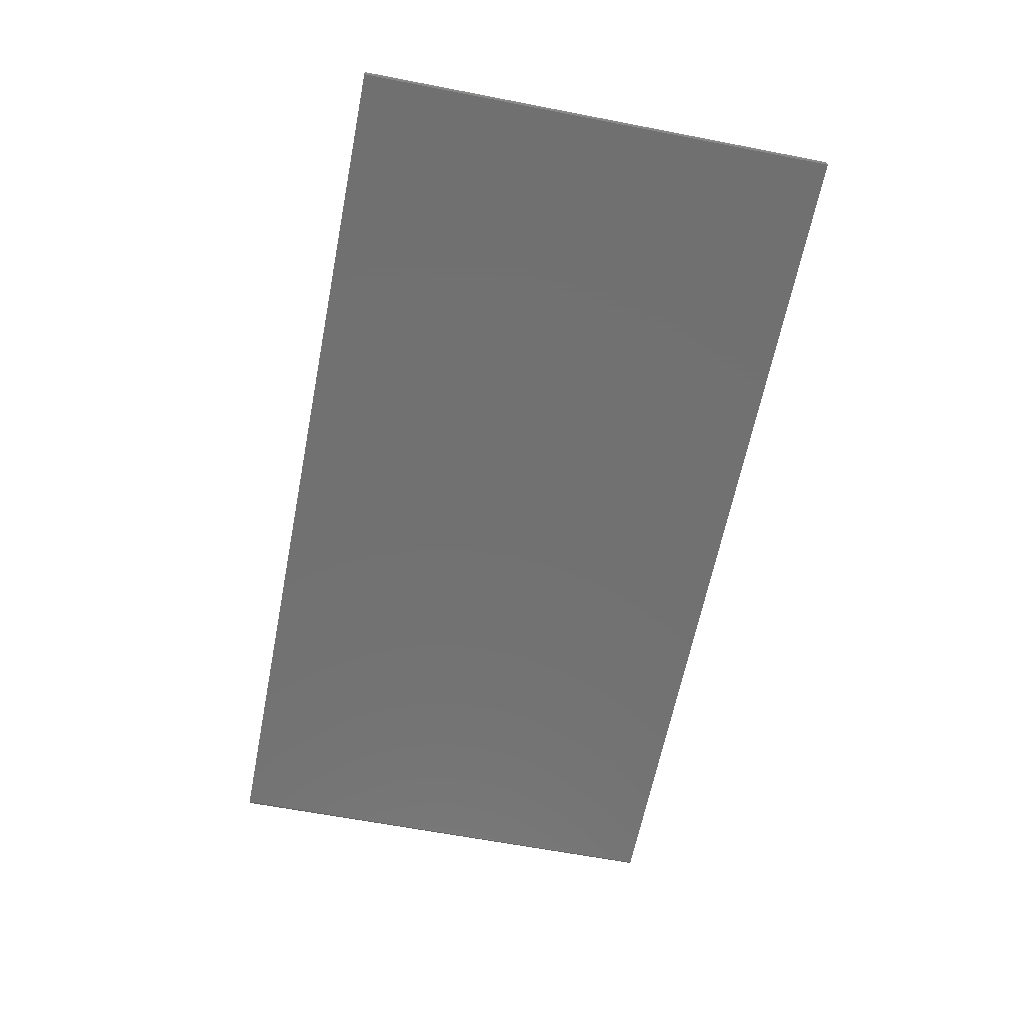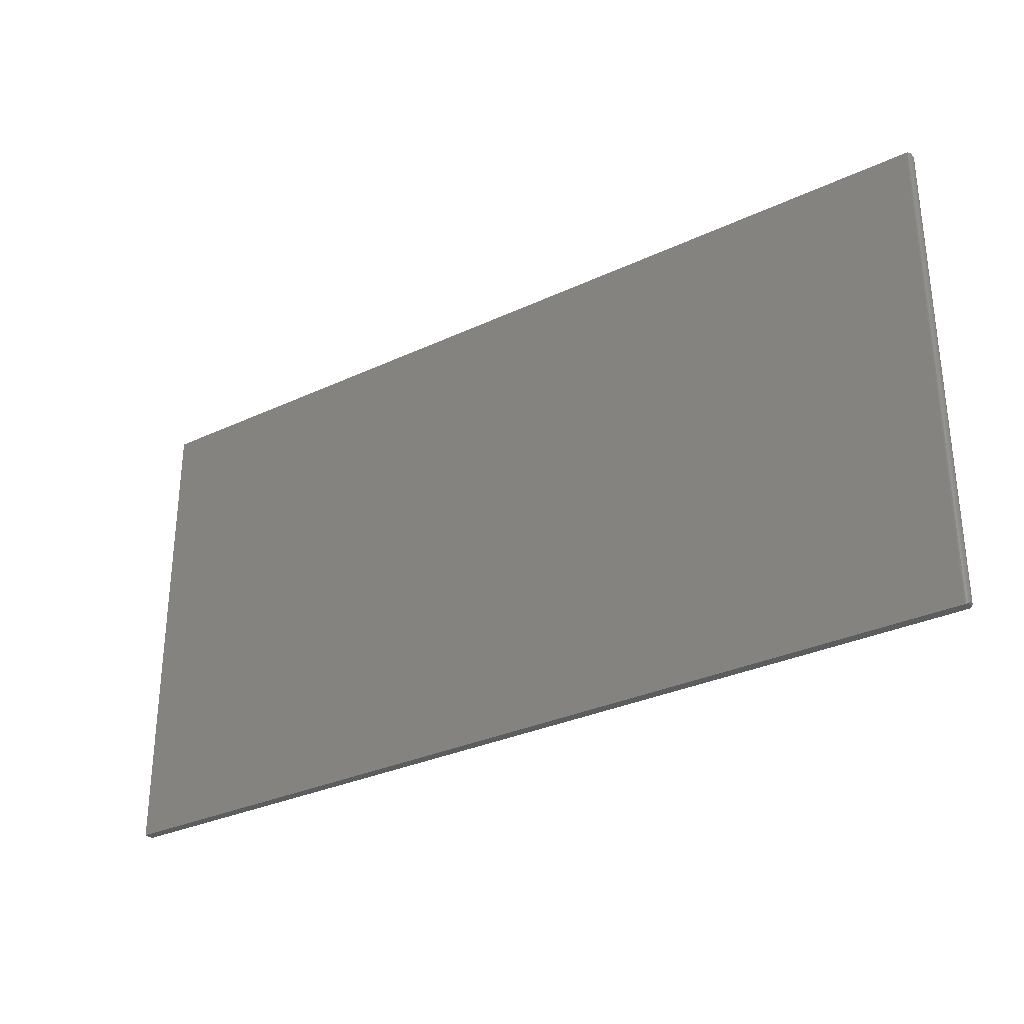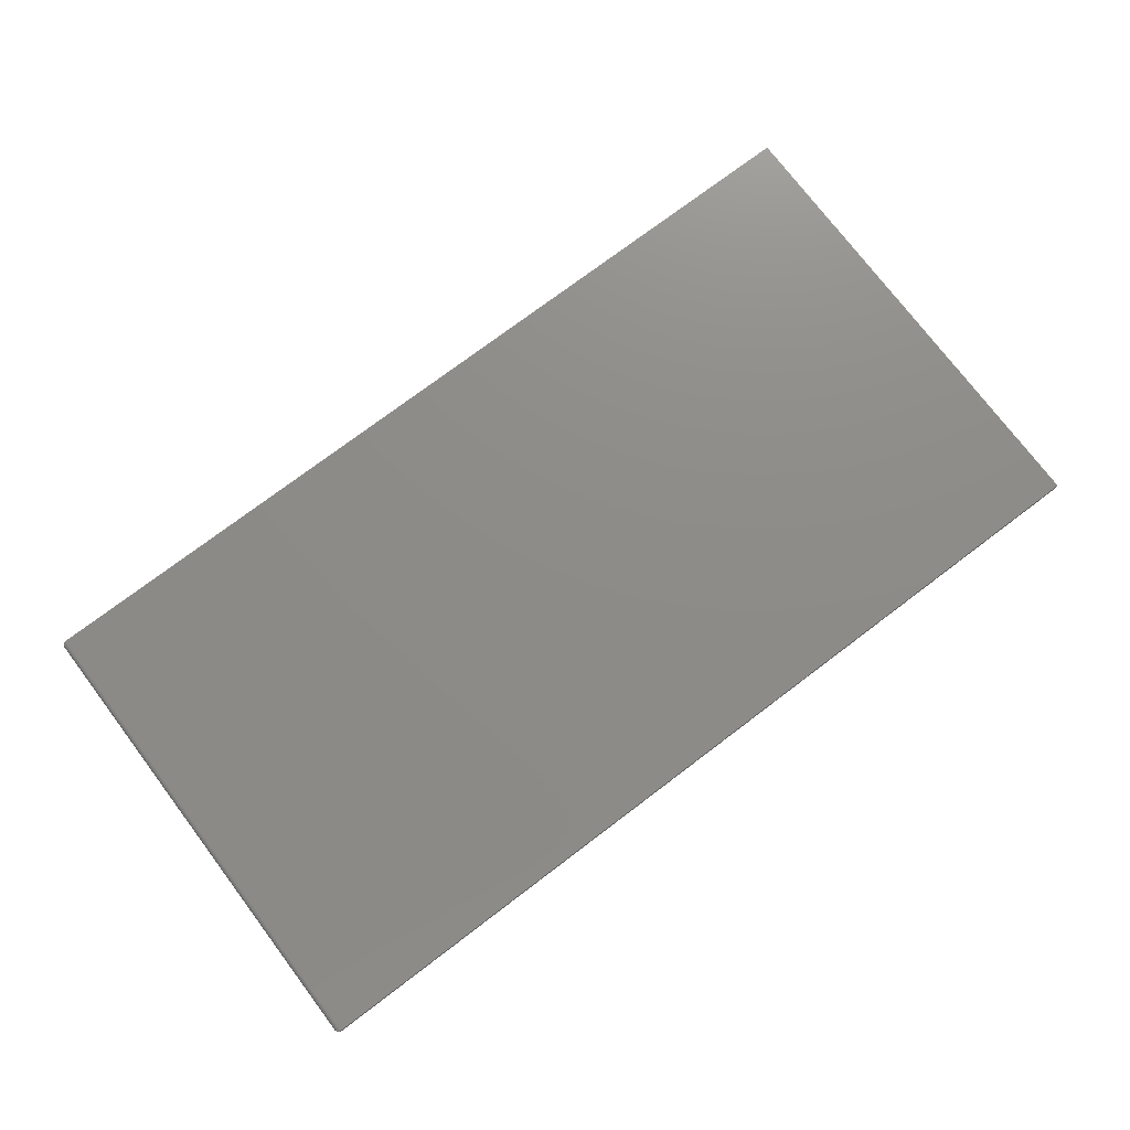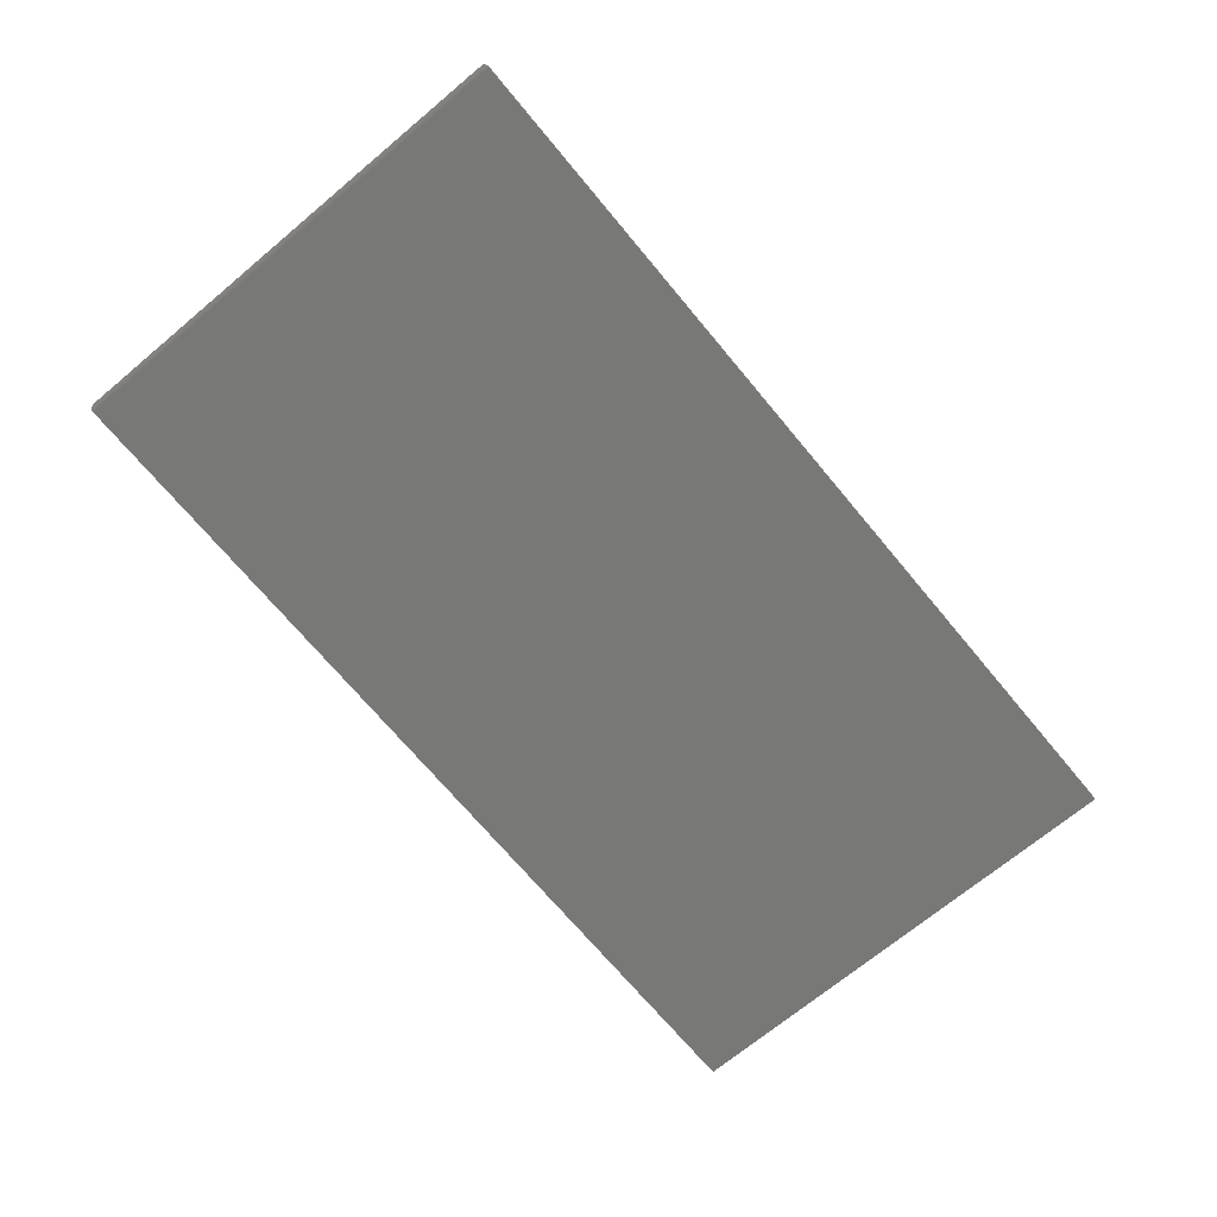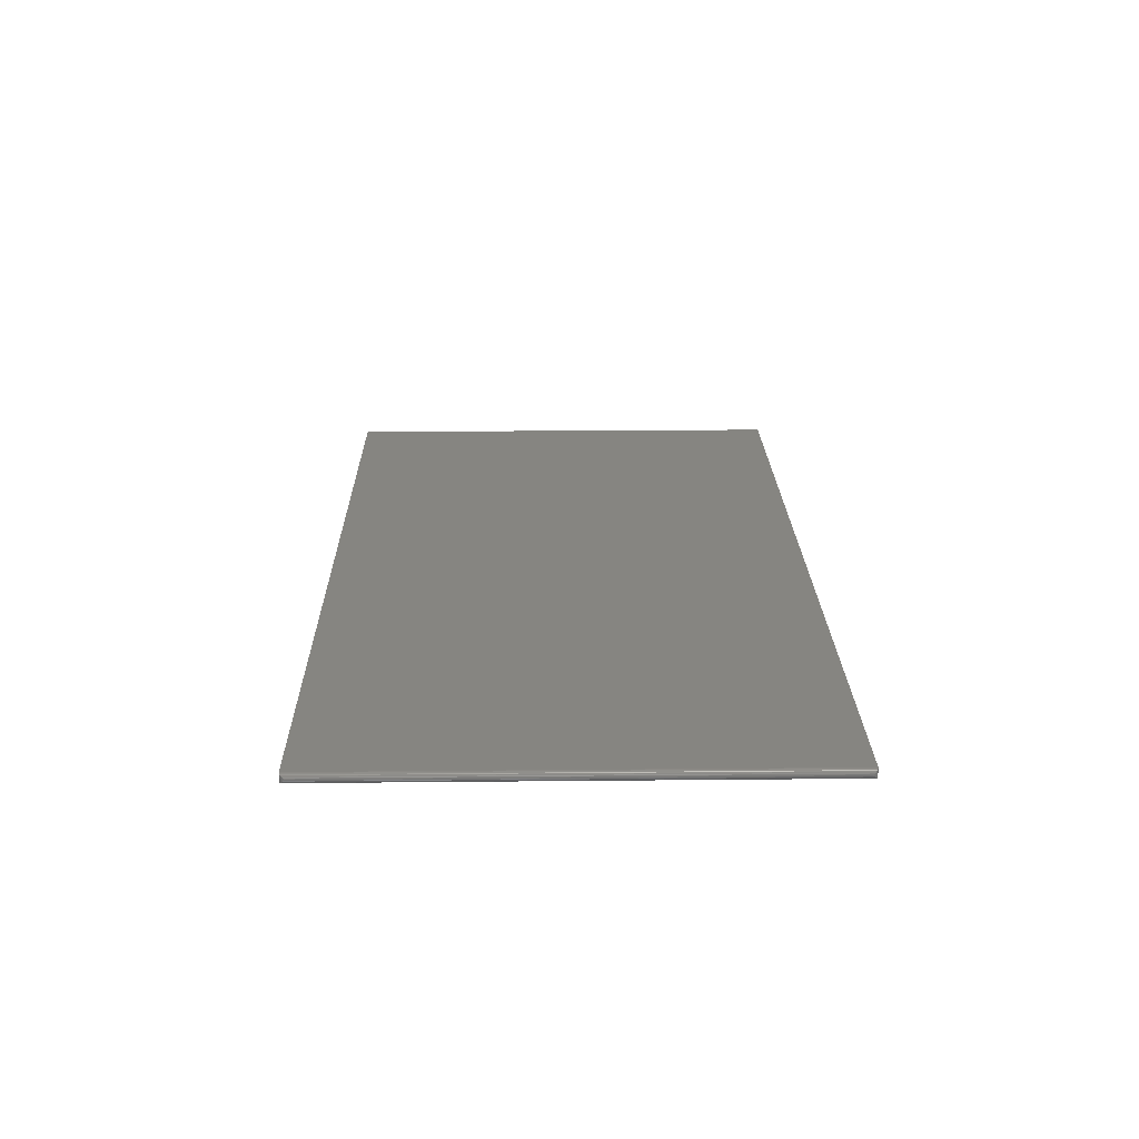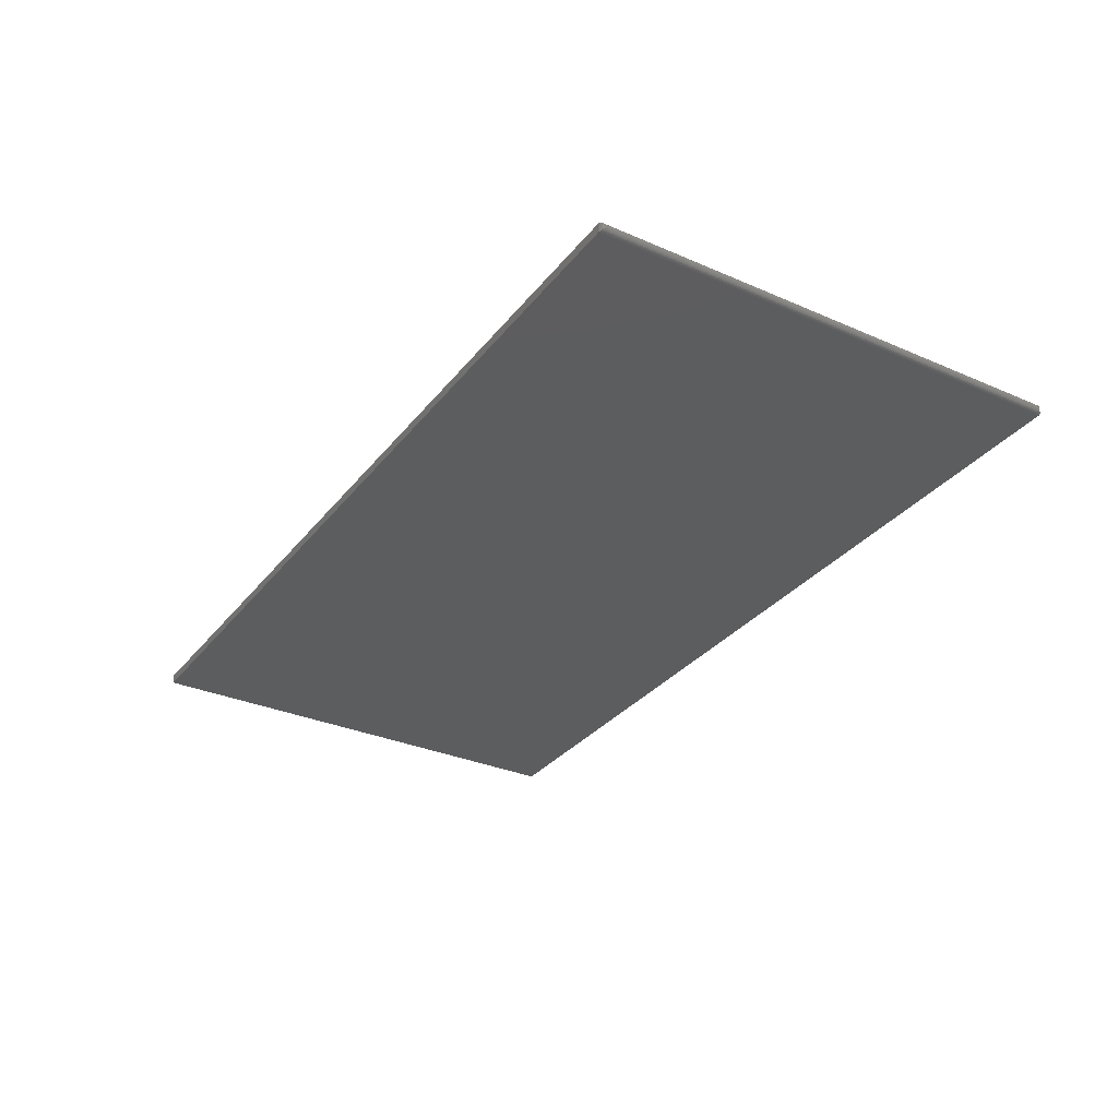
<metadata>
{"format":"stl","ext":"stl","renderer":"f3d","projection":"perspective","resolution":1024,"background":"white","views":[{"elev":-63.0,"azim":-101.1,"up":"+Z"},{"elev":-30.6,"azim":34.2,"up":"+Y"},{"elev":75.1,"azim":142.9,"up":"+Z"},{"elev":-70.5,"azim":129.8,"up":"+Z"},{"elev":21.4,"azim":89.0,"up":"+Z"},{"elev":-31.7,"azim":58.4,"up":"+Z"}]}
</metadata>
<code>
# stl→obj: 38 verts, 72 faces
v 0.75 -0.3828 0.007812
v 0.7499 -0.384 0.009035
v 0.7499 -0.384 0.00659
v 0.7496 -0.3852 0.01024
v 0.7496 -0.3852 0.005386
v 0.7491 -0.3864 0.01139
v 0.7491 -0.3864 0.004238
v 0.7485 -0.3874 0.01245
v 0.7485 -0.3874 0.003175
v 0.7476 -0.3884 0.002226
v 0.7476 -0.3884 0.0134
v 0.7467 -0.3892 0.001419
v 0.7467 -0.3892 0.01421
v 0.7444 -0.3903 0.0153
v 0.7422 -0.3906 0.01562
v 0.7422 -0.3906 0
v 0.7444 -0.3903 0.0003217
v 0.7444 0.3985 0.0003217
v 0.7467 0.3974 0.01421
v 0.7467 0.3974 0.001419
v 0.7476 0.3966 0.0134
v 0.7476 0.3966 0.002226
v 0.7485 0.3957 0.01245
v 0.7485 0.3957 0.003175
v 0.7491 0.3946 0.01139
v 0.7491 0.3946 0.004238
v 0.7496 0.3935 0.01024
v 0.7496 0.3935 0.005386
v 0.7499 0.3923 0.009035
v 0.7499 0.3923 0.00659
v 0.75 0.391 0.007812
v 0.7422 0.3988 0
v 0.7422 0.3988 0.01562
v 0.7444 0.3985 0.0153
v -0.75 -0.3906 0
v -0.75 0.3988 0
v -0.75 -0.3906 0.01562
v -0.75 0.3988 0.01562
f 1 2 3
f 2 4 3
f 3 4 5
f 4 6 5
f 5 6 7
f 6 8 7
f 7 8 9
f 9 8 10
f 10 8 11
f 10 11 12
f 12 11 13
f 12 13 14
f 15 16 14
f 14 16 17
f 14 17 12
f 18 19 20
f 19 21 20
f 20 21 22
f 21 23 22
f 22 23 24
f 24 23 25
f 24 25 26
f 25 27 26
f 26 27 28
f 27 29 28
f 28 29 30
f 31 30 29
f 32 33 18
f 18 33 34
f 18 34 19
f 35 36 16
f 16 36 32
f 1 29 2
f 1 31 29
f 29 27 2
f 2 27 4
f 27 25 4
f 4 25 6
f 25 23 6
f 6 23 8
f 23 21 8
f 8 21 11
f 21 19 11
f 11 19 13
f 19 34 13
f 33 15 34
f 34 15 14
f 34 14 13
f 37 35 15
f 15 35 16
f 33 32 38
f 38 32 36
f 31 3 30
f 31 1 3
f 17 20 12
f 20 22 12
f 12 22 10
f 22 24 10
f 10 24 9
f 24 26 9
f 9 26 7
f 26 28 7
f 7 28 5
f 28 30 5
f 5 30 3
f 16 32 17
f 17 32 18
f 17 18 20
f 37 15 38
f 38 15 33
f 38 36 37
f 37 36 35

</code>
